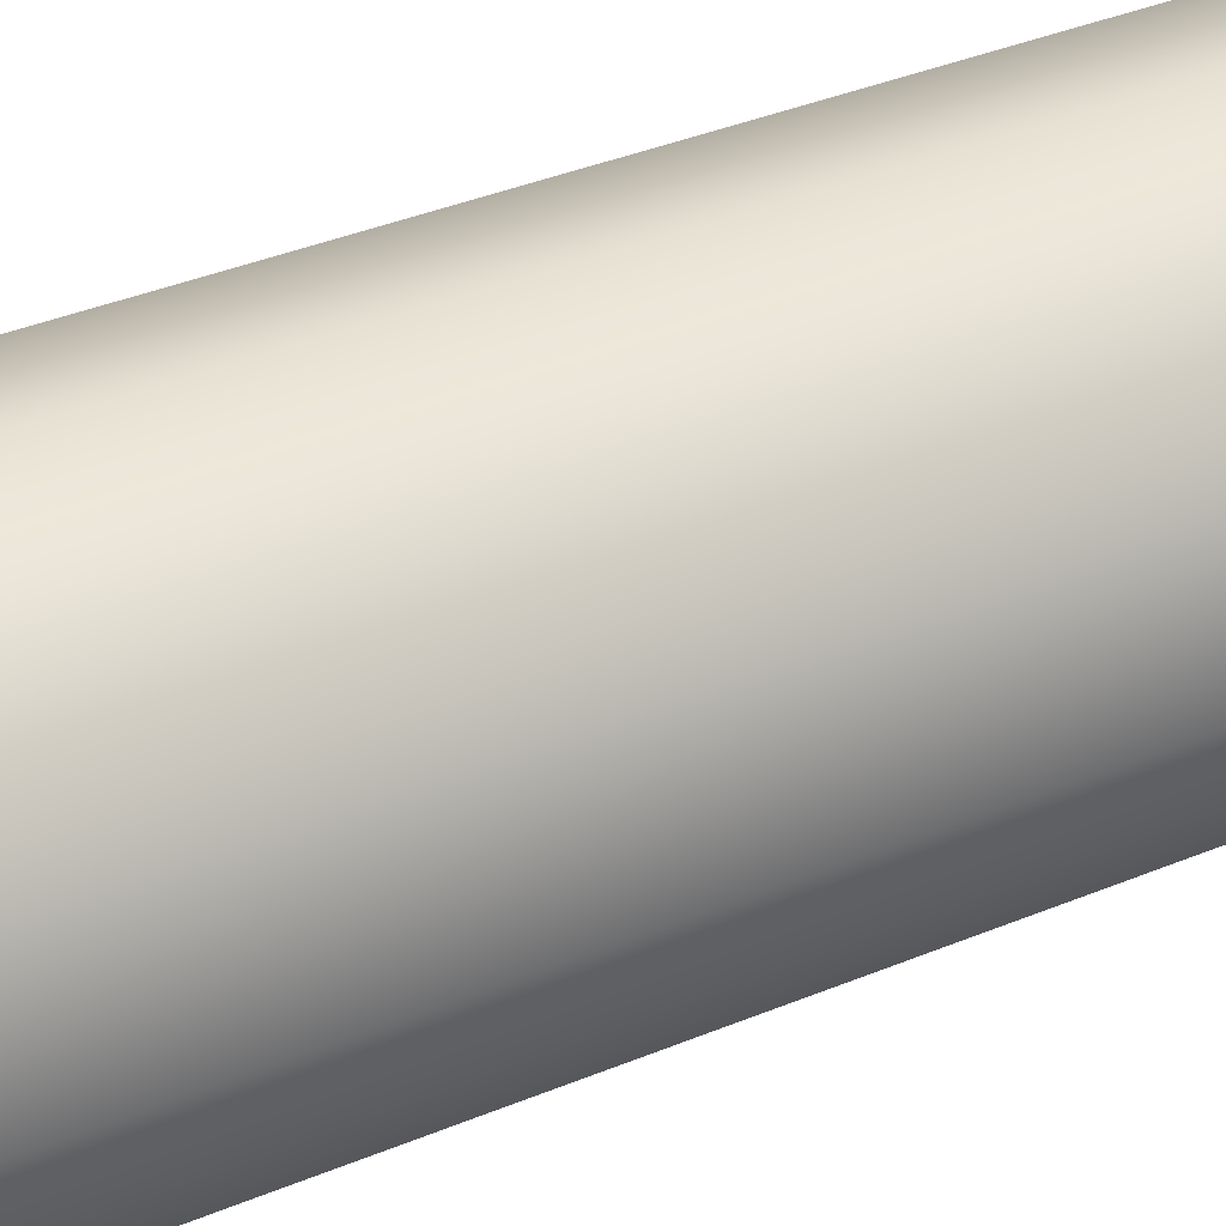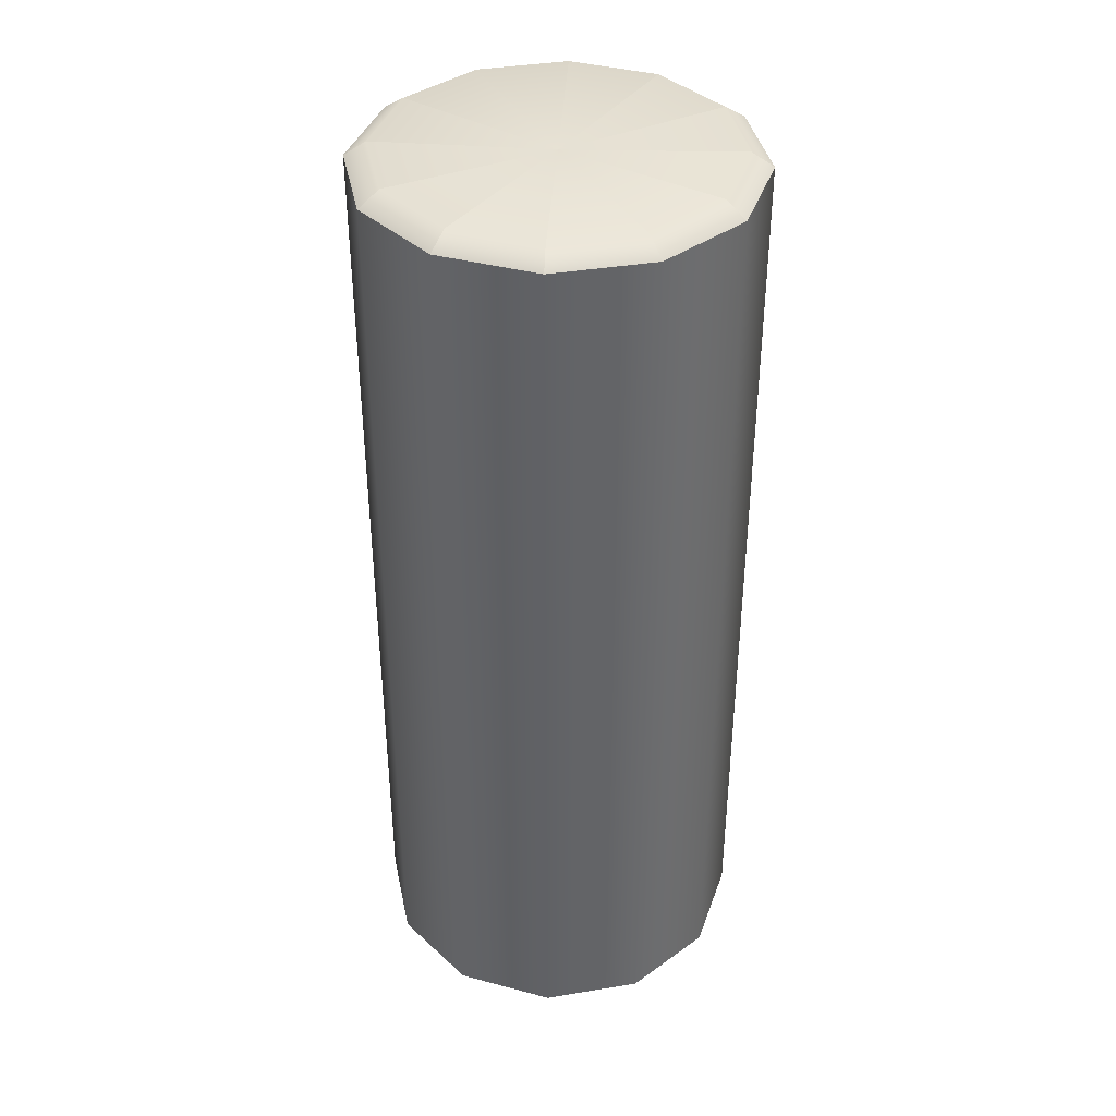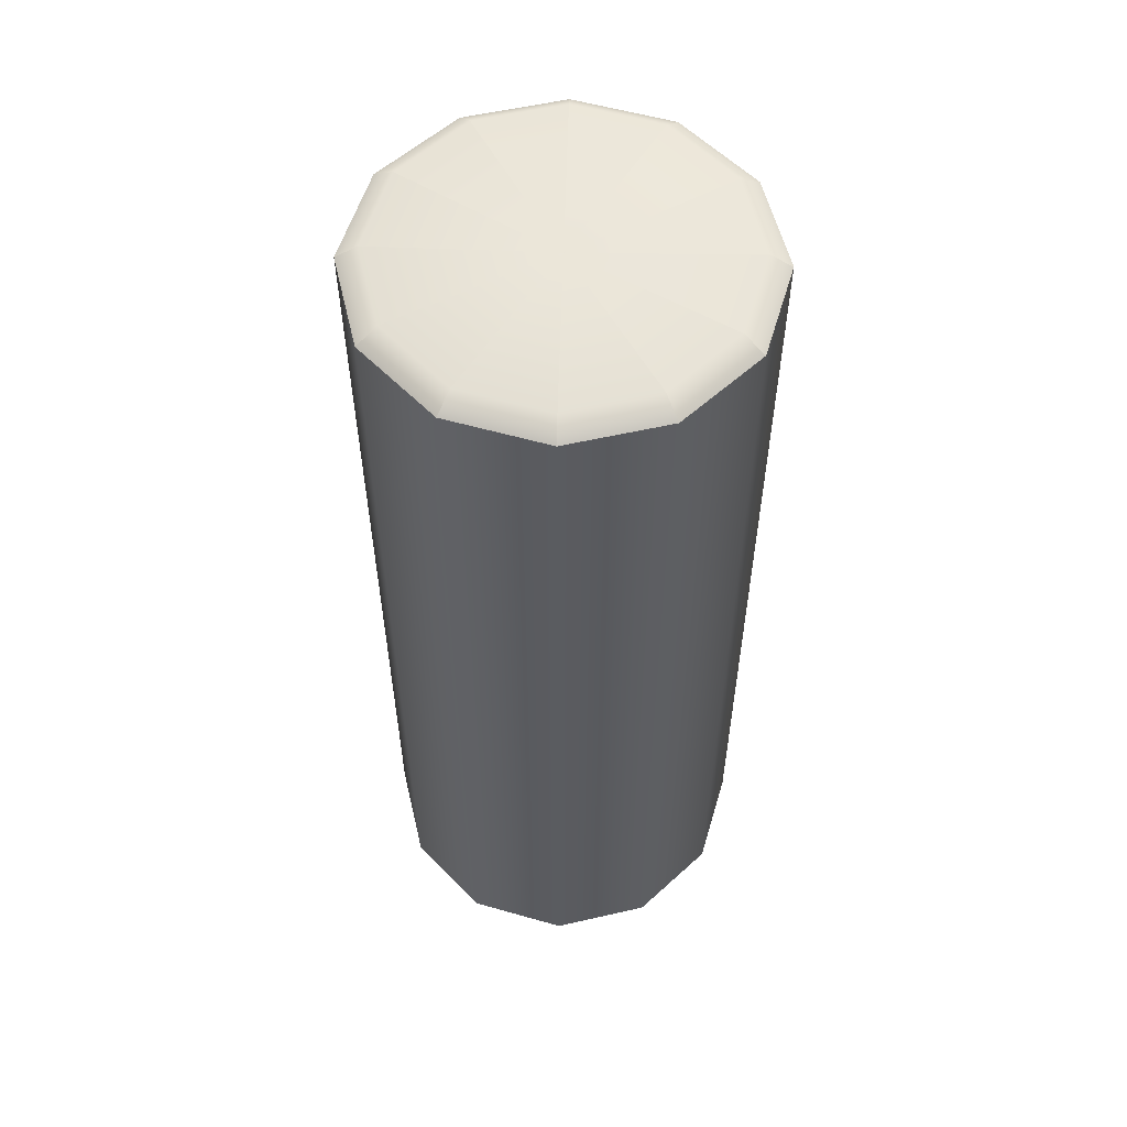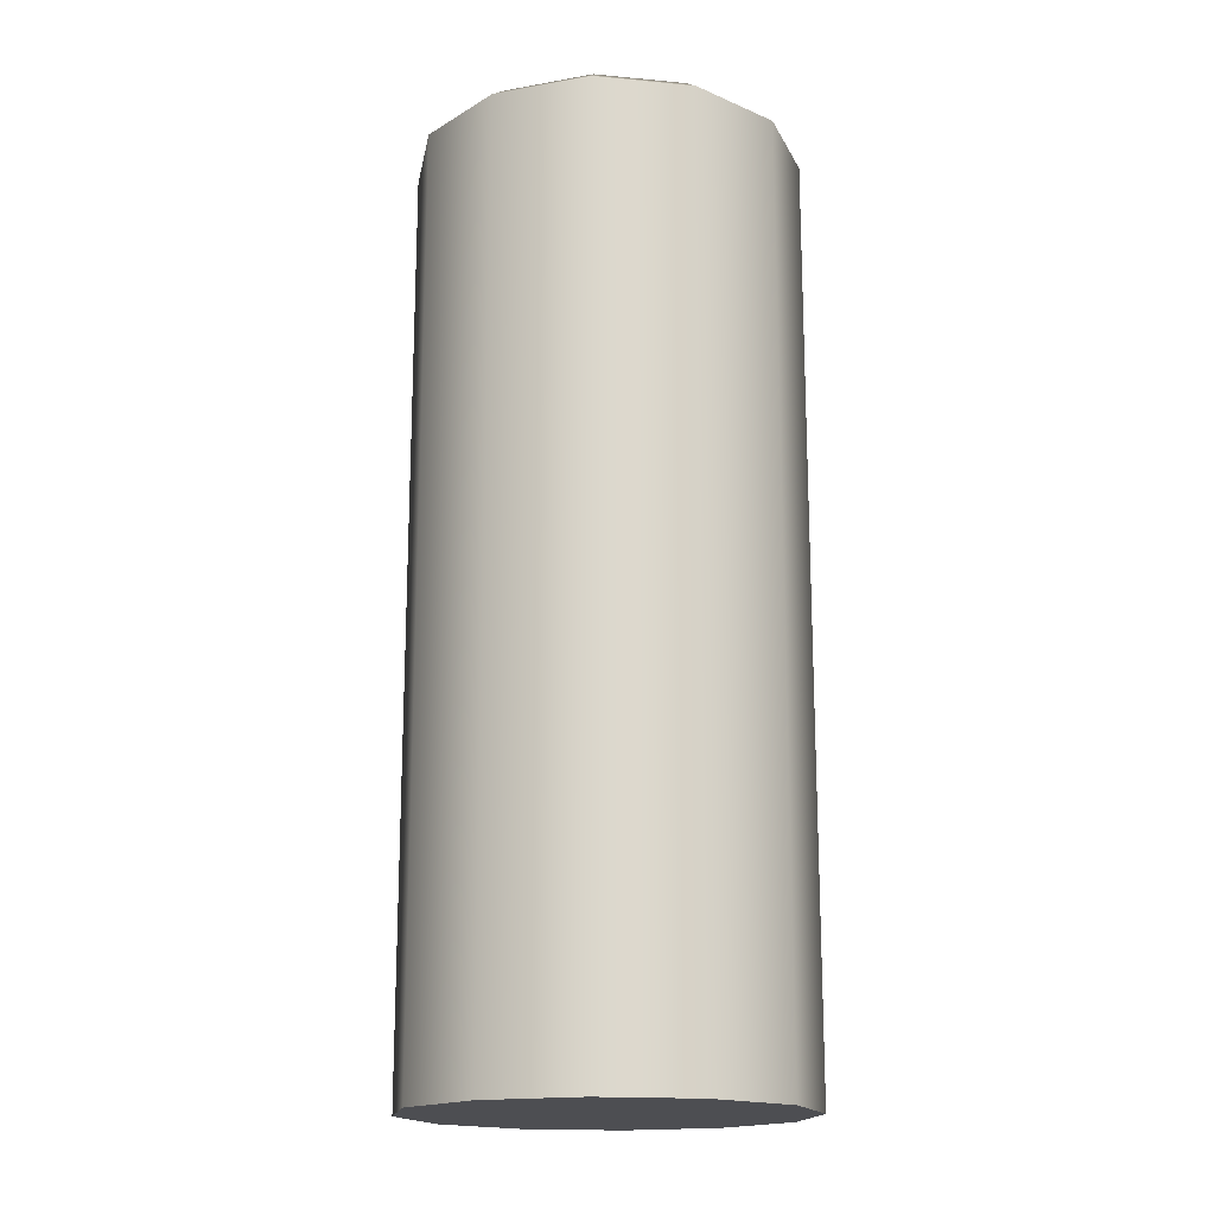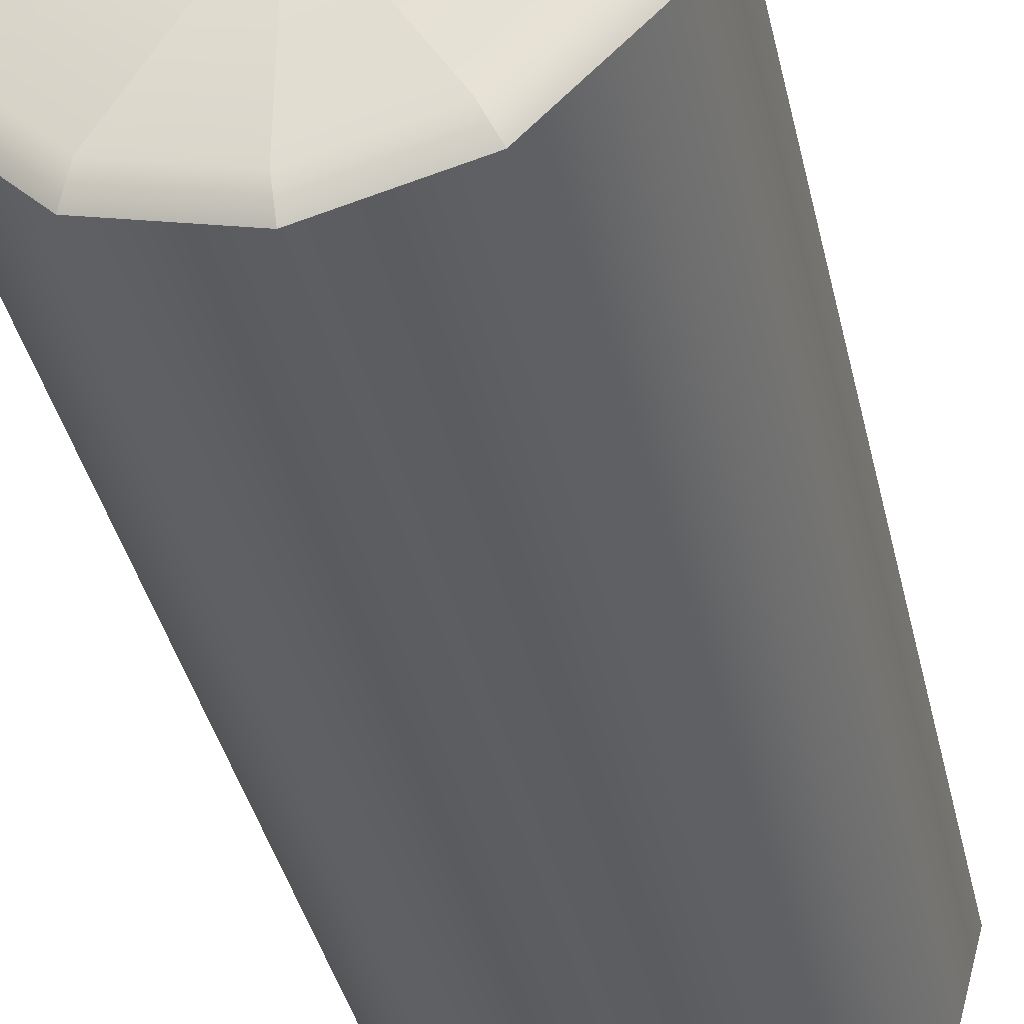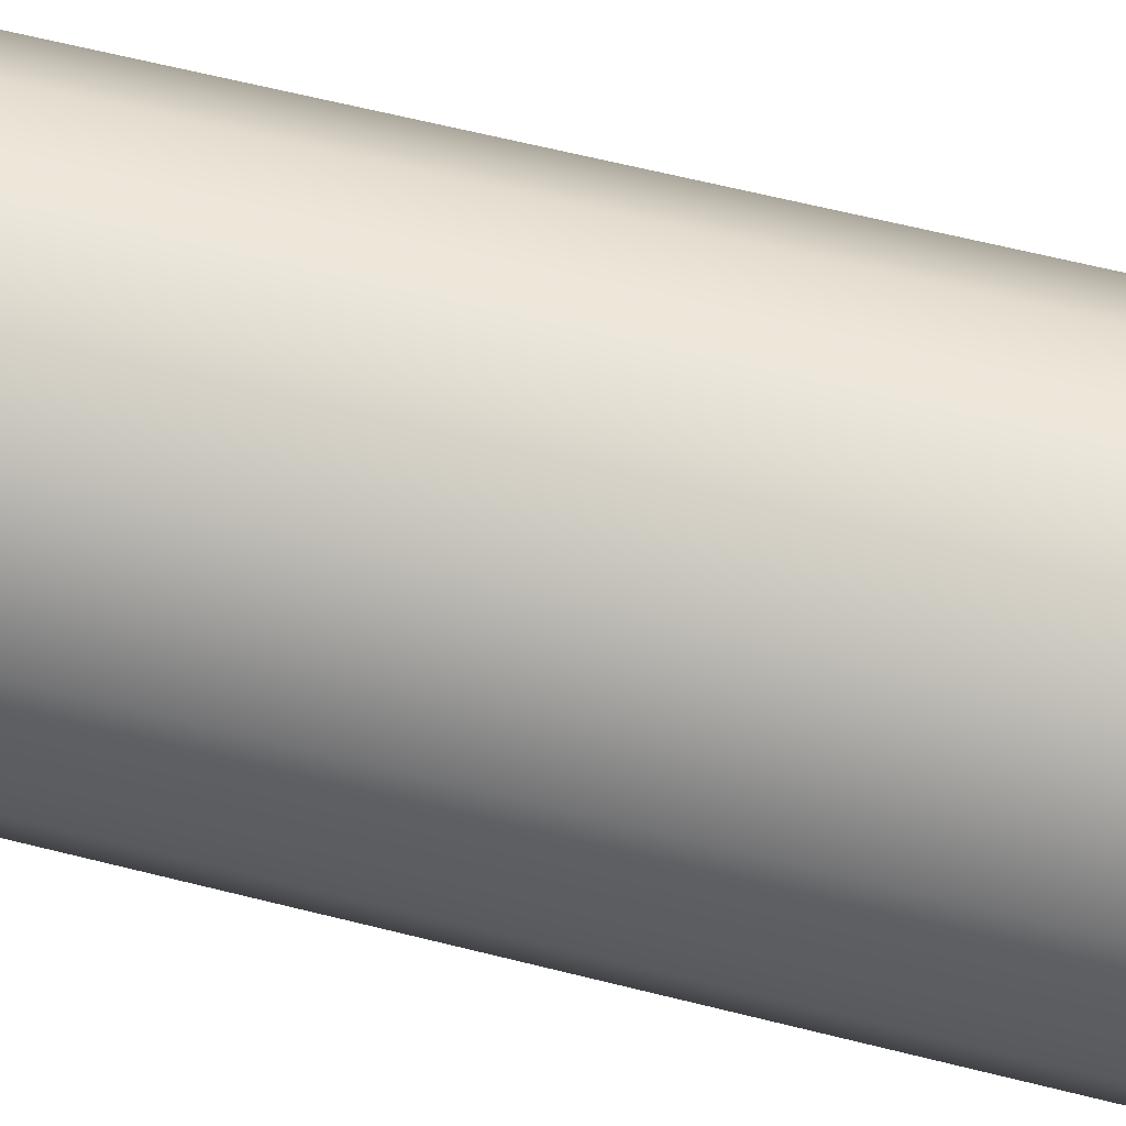
<metadata>
{"format":"obj","ext":"obj","renderer":"f3d","projection":"perspective","resolution":1024,"background":"white","views":[{"elev":38.2,"azim":62.3,"up":"+Z"},{"elev":39.2,"azim":33.4,"up":"+Y"},{"elev":56.4,"azim":91.6,"up":"+Y"},{"elev":-17.2,"azim":34.5,"up":"+Y"},{"elev":-37.2,"azim":-167.8,"up":"+Z"},{"elev":63.0,"azim":104.3,"up":"+Z"}]}
</metadata>
<code>
o model_2122
v -0.104 0 -0.1801
v -4.509e-07 0 -0.208
v -4.509e-07 0 0.208
v -0.104 0 0.1801
v -0.1801 0 0.104
v -0.208 0 0
v -0.1801 0 -0.104
v 0.104 0 0.1801
v 0.104 0 -0.1801
v 0.1801 0 -0.104
v 0.208 0 0
v 0.1801 0 0.104
v 0.104 1 -0.1801
v 0.1801 1 -0.104
v 0.1801 0 -0.104
v 0.104 0 -0.1801
v -4.509e-07 1 -0.208
v -4.509e-07 0 -0.208
v 0.208 1 0
v 0.208 0 0
v -0.104 1 -0.1801
v -4.509e-07 1 -0.208
v -4.509e-07 0 -0.208
v -0.104 0 -0.1801
v -0.1801 1 -0.104
v -0.1801 0 -0.104
v -0.208 1 0
v -0.208 0 0
v -0.1801 1 0.104
v -0.208 1 0
v -0.208 0 0
v -0.1801 0 0.104
v -0.104 1 0.1801
v -0.104 0 0.1801
v -4.509e-07 1 0.208
v -4.509e-07 0 0.208
v 0.104 1 0.1801
v -4.509e-07 1 0.208
v -4.509e-07 0 0.208
v 0.104 0 0.1801
v 0.1801 1 0.104
v 0.1801 0 0.104
v 0.208 1 0
v 0.208 0 0
v -0.1801 1 -0.104
v -0.208 1 0
v -0.1849 1.016 0
v -0.1601 1.016 -0.09245
v -0.1801 1 -0.104
v -0.1601 1.016 -0.09245
v -0.09245 1.016 -0.1601
v -0.104 1 -0.1801
v -0.104 1 -0.1801
v -0.09245 1.016 -0.1601
v -4.313e-07 1.016 -0.1849
v -4.509e-07 1 -0.208
v -4.509e-07 1 -0.208
v -4.313e-07 1.016 -0.1849
v 0.09245 1.016 -0.1601
v 0.104 1 -0.1801
v 0.09245 1.016 -0.1601
v 0.1601 1.016 -0.09245
v 0.1801 1 -0.104
v 0.104 1 -0.1801
v 0.1601 1.016 -0.09245
v 0.1849 1.016 0
v 0.208 1 0
v 0.1801 1 -0.104
v -0.1601 1.016 0.09245
v -0.1849 1.016 0
v -0.208 1 0
v -0.1801 1 0.104
v -0.09245 1.016 0.1601
v -0.1601 1.016 0.09245
v -0.1801 1 0.104
v -0.104 1 0.1801
v -4.313e-07 1.016 0.1849
v -0.09245 1.016 0.1601
v -0.104 1 0.1801
v -4.509e-07 1 0.208
v 0.09245 1.016 0.1601
v -4.313e-07 1.016 0.1849
v -4.509e-07 1 0.208
v 0.104 1 0.1801
v 0.104 1 0.1801
v 0.1801 1 0.104
v 0.1601 1.016 0.09245
v 0.09245 1.016 0.1601
v 0.1801 1 0.104
v 0.208 1 0
v 0.1849 1.016 0
v 0.1601 1.016 0.09245
v -2.736e-07 1.012 0
v -2.736e-07 1.012 0
v -2.736e-07 1.012 0
v -2.736e-07 1.012 0
v -2.736e-07 1.012 0
v -2.736e-07 1.012 0
v -2.736e-07 1.012 0
v -2.736e-07 1.012 0
v -2.736e-07 1.012 0
v -2.736e-07 1.012 0
v -2.736e-07 1.012 0
v -2.736e-07 1.012 0
g surface_000
f 104 88 87
f 85 87 88
f 85 86 87
f 103 92 91
f 89 91 92
f 89 90 91
f 102 66 65
f 65 66 67
f 65 67 68
f 101 62 61
f 61 62 63
f 61 63 64
f 100 59 58
f 57 58 59
f 57 59 60
f 99 55 54
f 53 54 55
f 53 55 56
f 98 51 50
f 49 50 51
f 49 51 52
f 97 48 47
f 45 47 48
f 45 46 47
f 96 70 69
f 69 70 71
f 69 71 72
f 95 74 73
f 73 74 75
f 73 75 76
f 94 78 77
f 77 78 79
f 77 79 80
f 93 82 81
f 81 82 83
f 81 83 84
f 43 42 44
f 43 41 42
f 41 40 42
f 41 37 40
f 37 39 40
f 37 38 39
f 35 34 36
f 35 33 34
f 33 32 34
f 33 29 32
f 29 31 32
f 29 30 31
f 27 26 28
f 27 25 26
f 25 24 26
f 25 21 24
f 21 23 24
f 21 22 23
f 14 19 20
f 14 20 15
f 13 14 15
f 13 15 16
f 17 13 16
f 17 16 18
f 10 11 12
f 9 10 12
f 9 12 8
f 8 2 9
f 8 3 2
f 1 2 3
f 1 3 4
f 1 4 5
f 1 5 7
f 5 6 7

</code>
